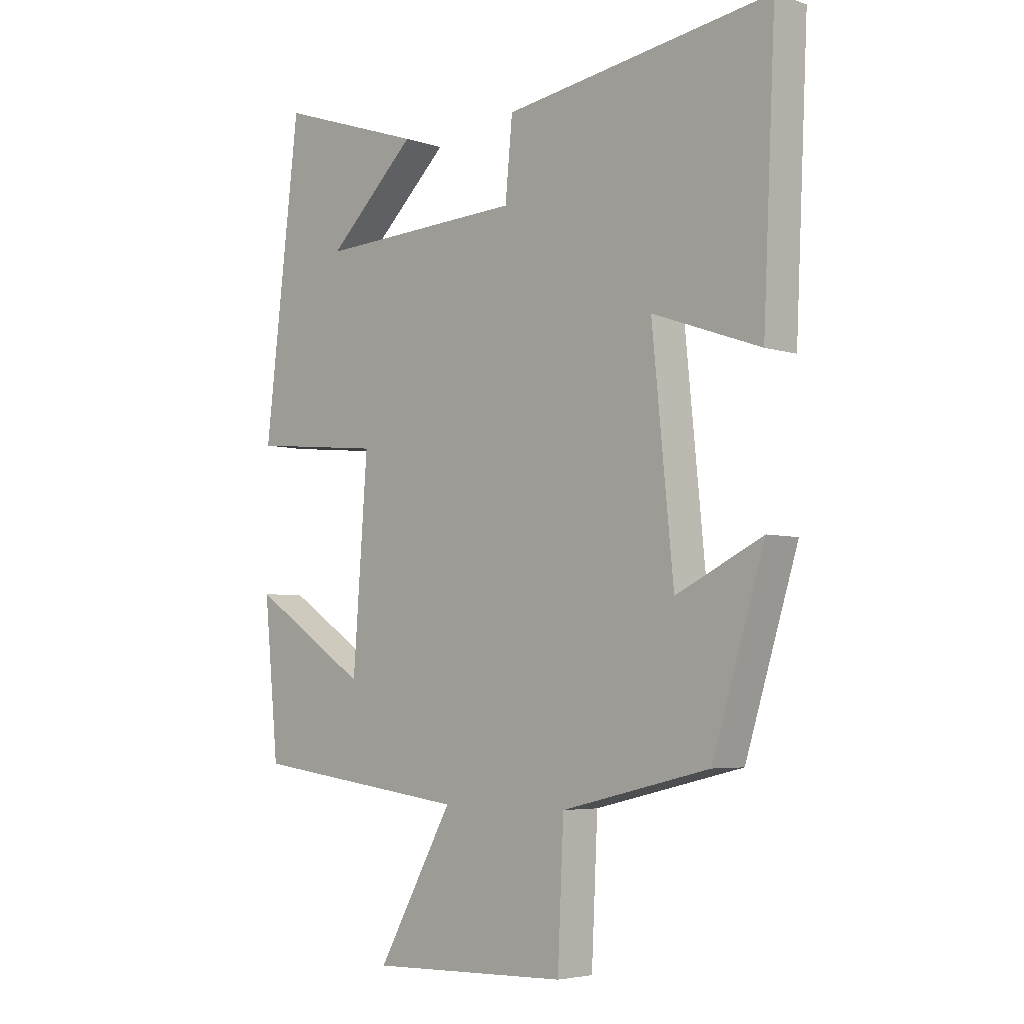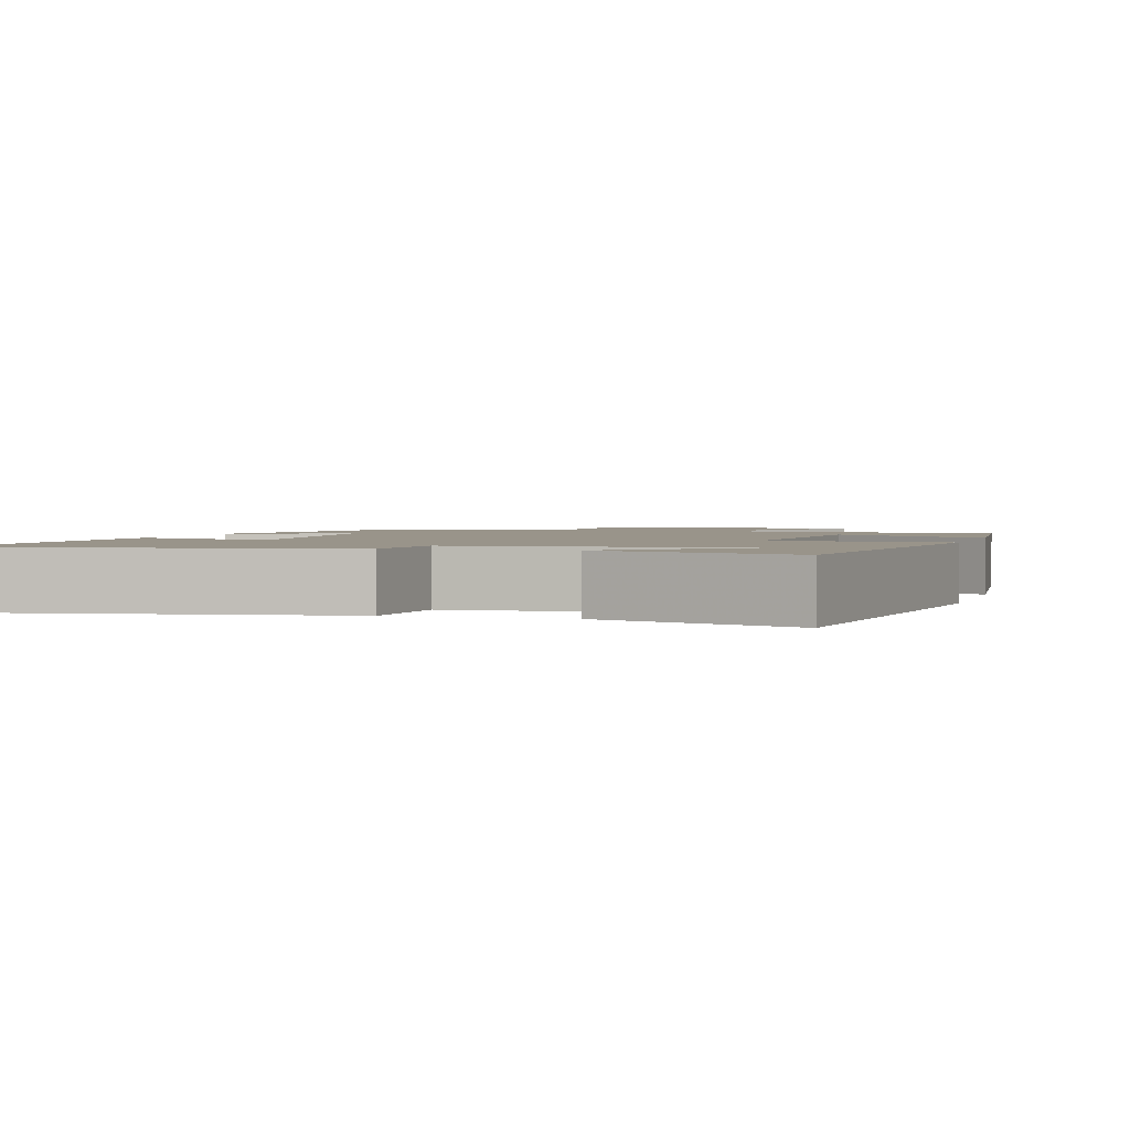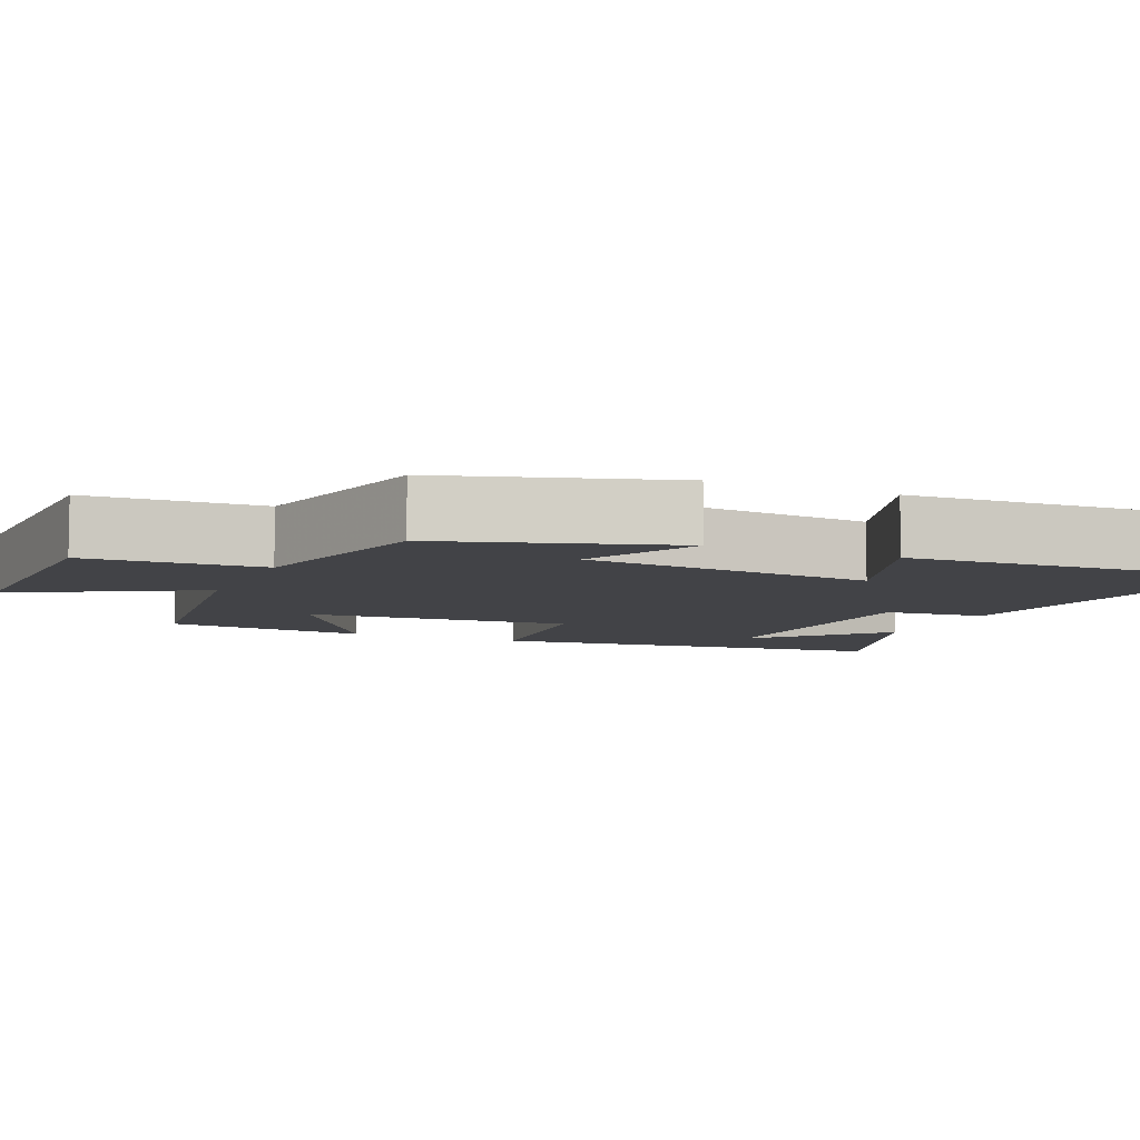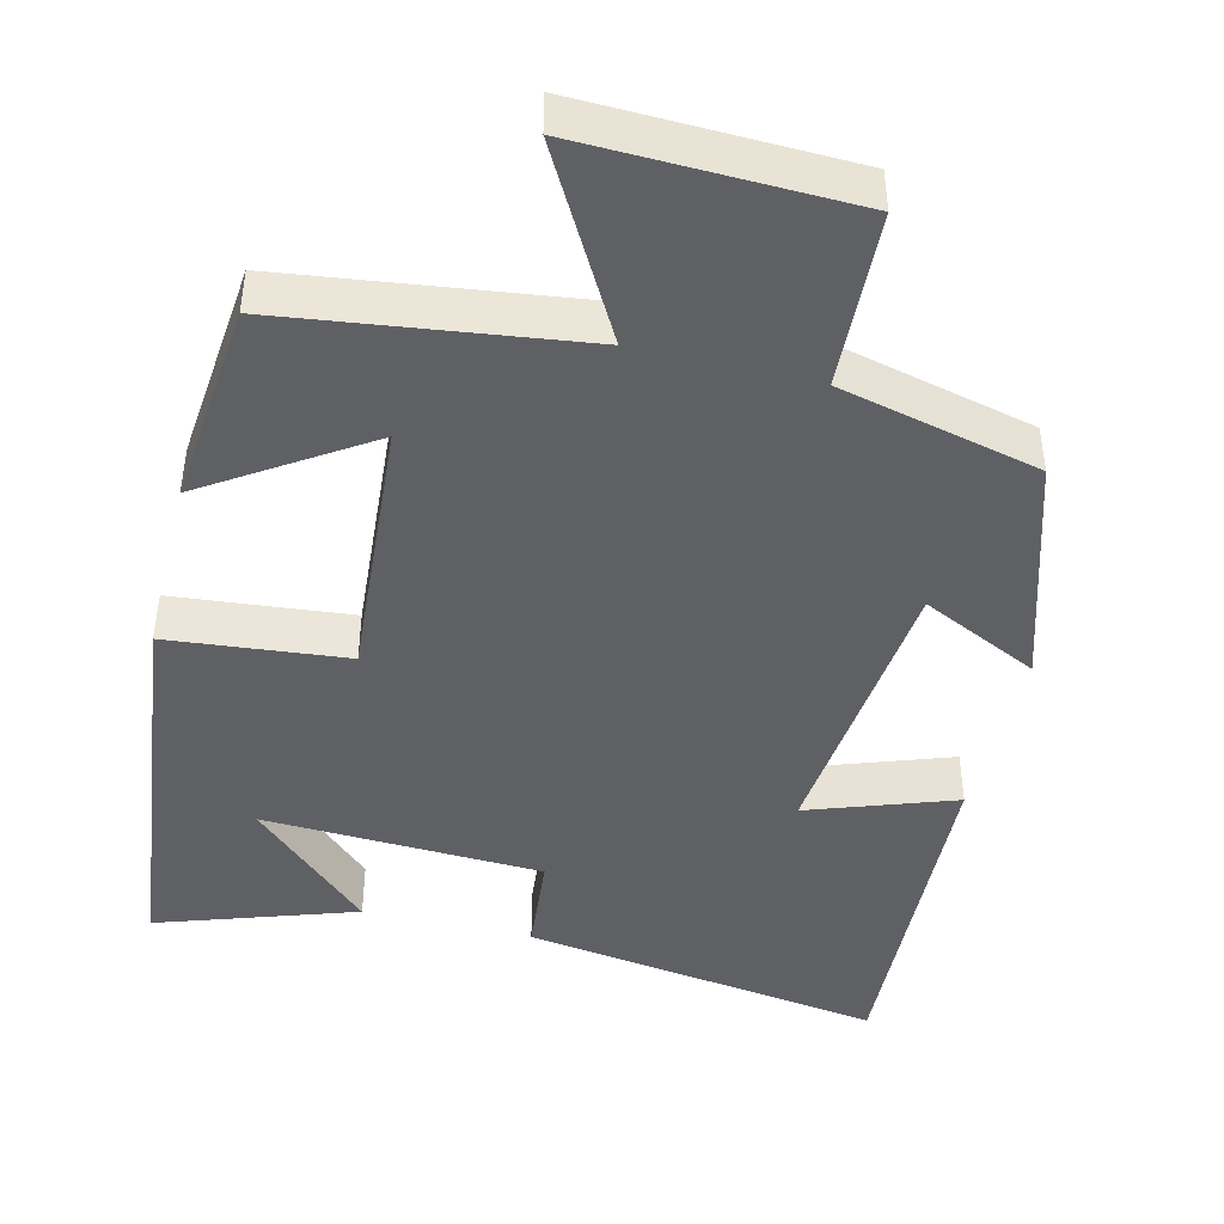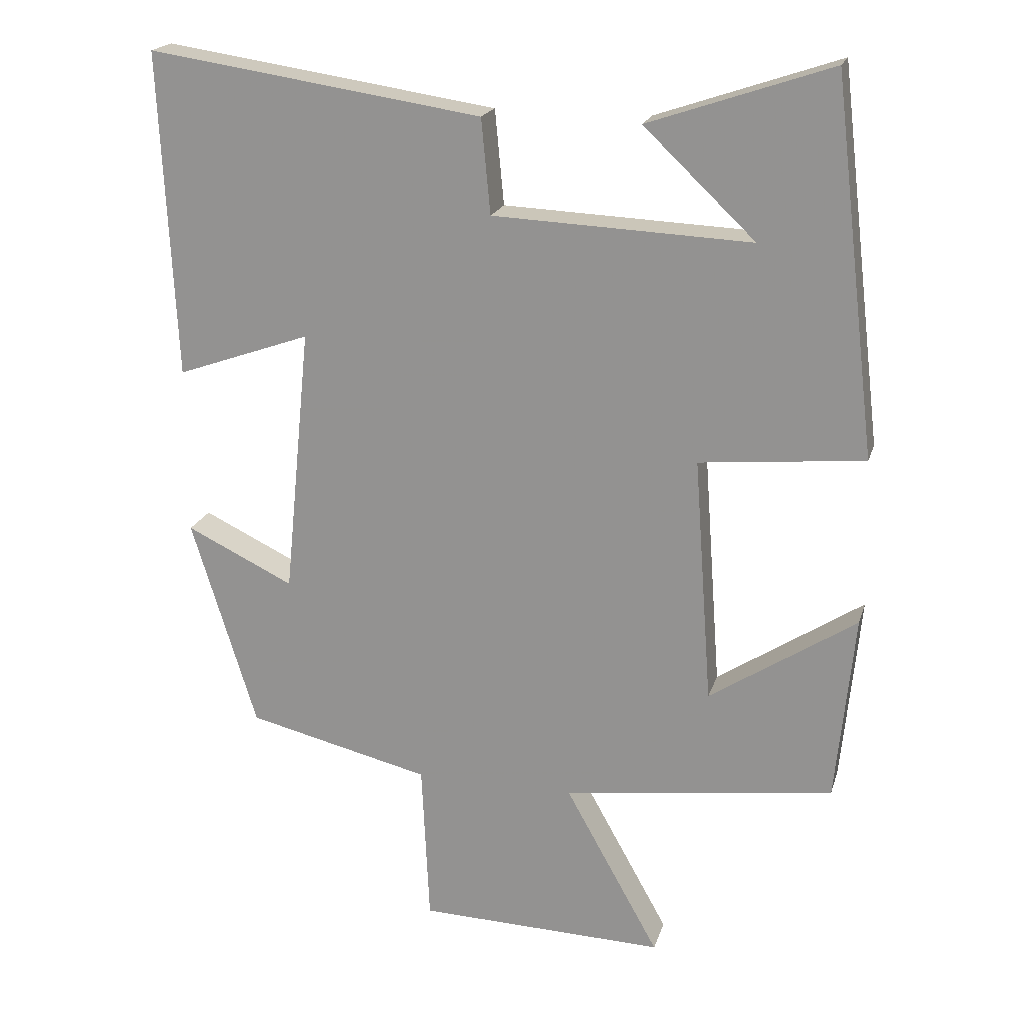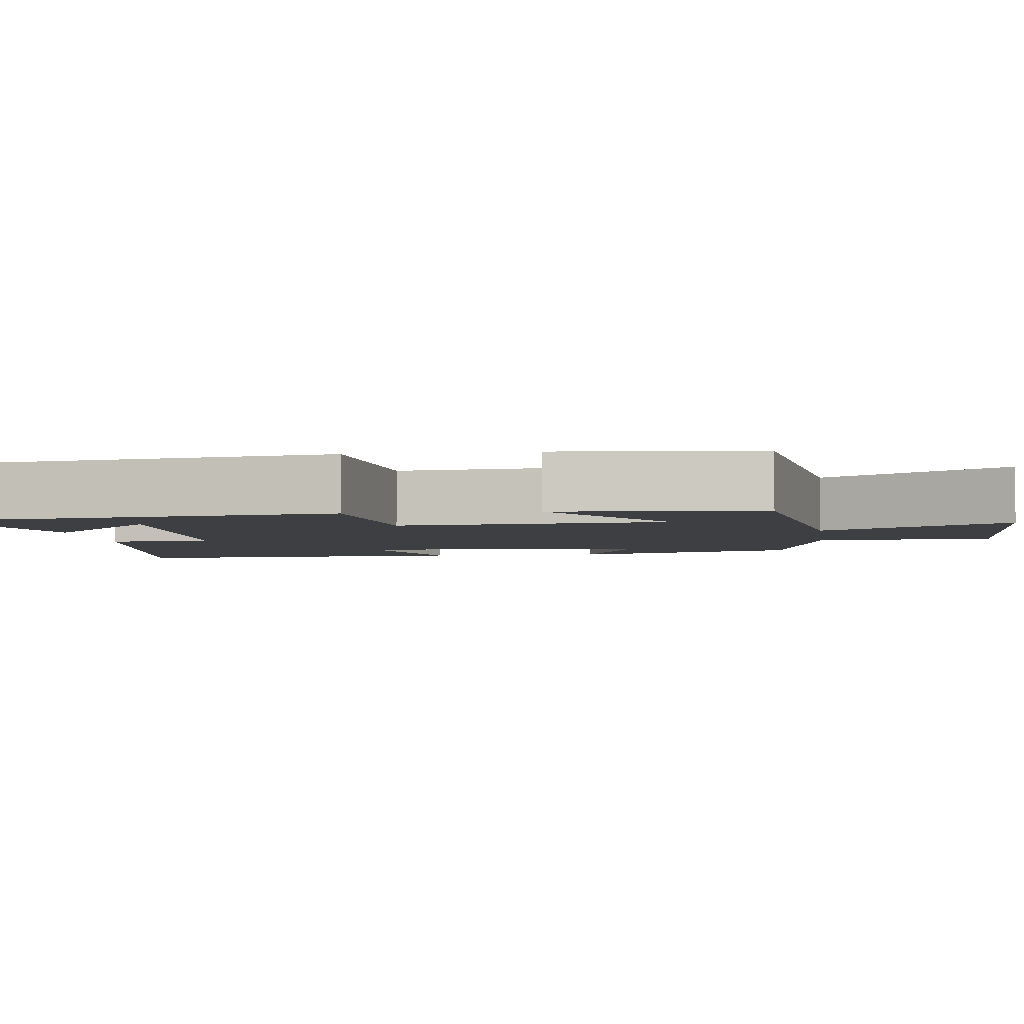
<metadata>
{"format":"obj","ext":"obj","renderer":"f3d","projection":"perspective","resolution":1024,"background":"white","views":[{"elev":-4.7,"azim":-135.8,"up":"+Z"},{"elev":1.9,"azim":16.5,"up":"+Y"},{"elev":-7.4,"azim":-113.6,"up":"+Y"},{"elev":-44.1,"azim":166.2,"up":"+Y"},{"elev":19.8,"azim":15.1,"up":"+Z"},{"elev":-3.9,"azim":97.7,"up":"+Y"}]}
</metadata>
<code>
v -0.407 0.07 -0.437
v -0.5 0.07 -0.136
v -0.346 0.07 -0.21
v -0.308 0.07 0.174
v -0.5 0.07 0.106
v -0.522 0.07 0.571
v -0.045 0.07 0.5
v -0.032 0.07 0.365
v 0.336 0.07 0.349
v 0.177 0.07 0.5
v 0.437 0.07 0.588
v 0.5 0.07 0.057
v 0.265 0.07 0.034
v 0.291 0.07 -0.318
v 0.5 0.07 -0.181
v 0.474 0.07 -0.449
v 0.086 0.07 -0.5
v 0.221 0.07 -0.742
v -0.133 0.07 -0.732
v -0.144 0.07 -0.5
v -0.407 0 -0.437
v -0.5 0 -0.136
v -0.346 0 -0.21
v -0.308 0 0.174
v -0.5 0 0.106
v -0.522 0 0.571
v -0.045 0 0.5
v -0.032 0 0.365
v 0.336 0 0.349
v 0.177 0 0.5
v 0.437 0 0.588
v 0.5 0 0.057
v 0.265 0 0.034
v 0.291 0 -0.318
v 0.5 0 -0.181
v 0.474 0 -0.449
v 0.086 0 -0.5
v 0.221 0 -0.742
v -0.133 0 -0.732
v -0.144 0 -0.5
f 17 18 19 20
f 14 15 16 17
f 13 14 17 20
f 11 12 13
f 9 10 11
f 9 11 13
f 8 9 13 20
f 4 5 6 7
f 3 4 7 8
f 20 1 2 3
f 3 8 20
f 40 39 38 37
f 37 36 35 34
f 40 37 34 33
f 33 32 31
f 31 30 29
f 33 31 29
f 40 33 29 28
f 27 26 25 24
f 28 27 24 23
f 23 22 21 40
f 40 28 23
f 1 21 22 2
f 2 22 23 3
f 3 23 24 4
f 4 24 25 5
f 5 25 26 6
f 6 26 27 7
f 7 27 28 8
f 8 28 29 9
f 9 29 30 10
f 10 30 31 11
f 11 31 32 12
f 12 32 33 13
f 13 33 34 14
f 14 34 35 15
f 15 35 36 16
f 16 36 37 17
f 17 37 38 18
f 18 38 39 19
f 19 39 40 20
f 20 40 21 1

</code>
